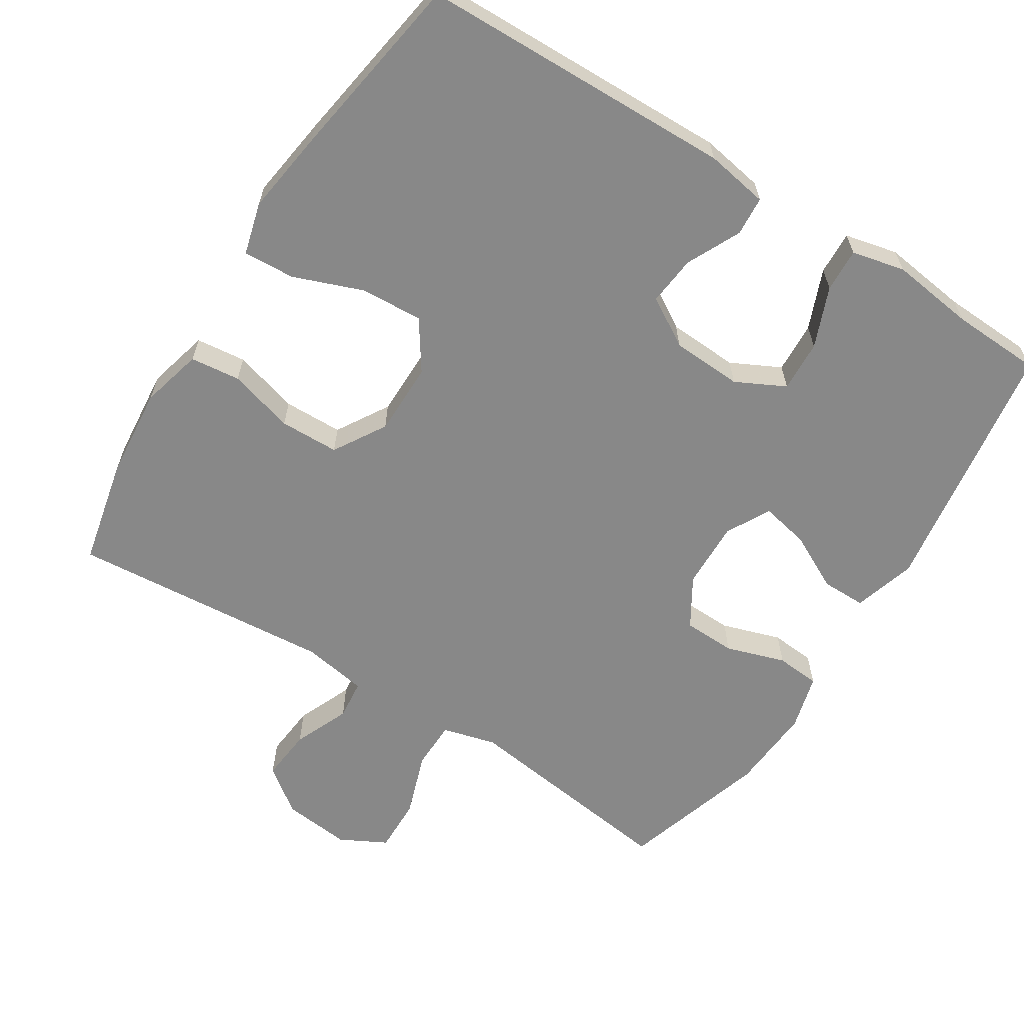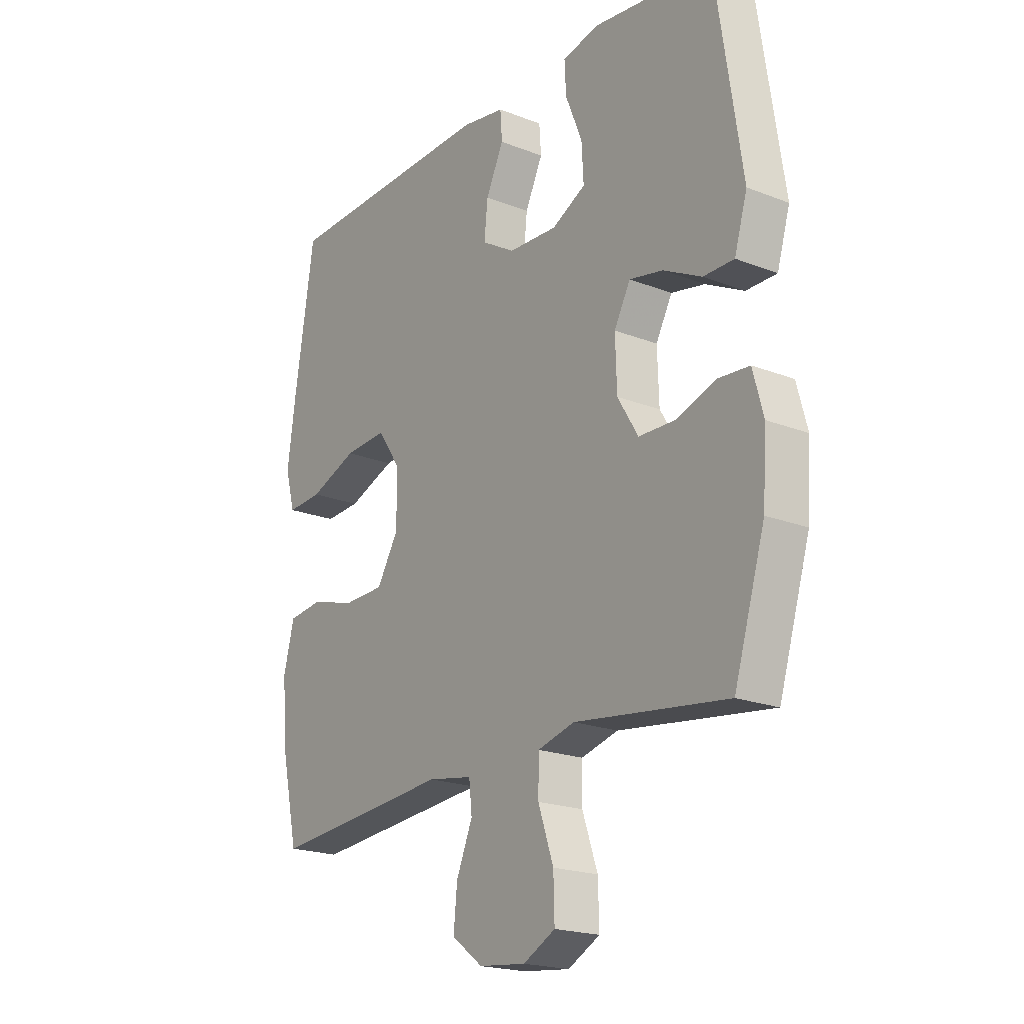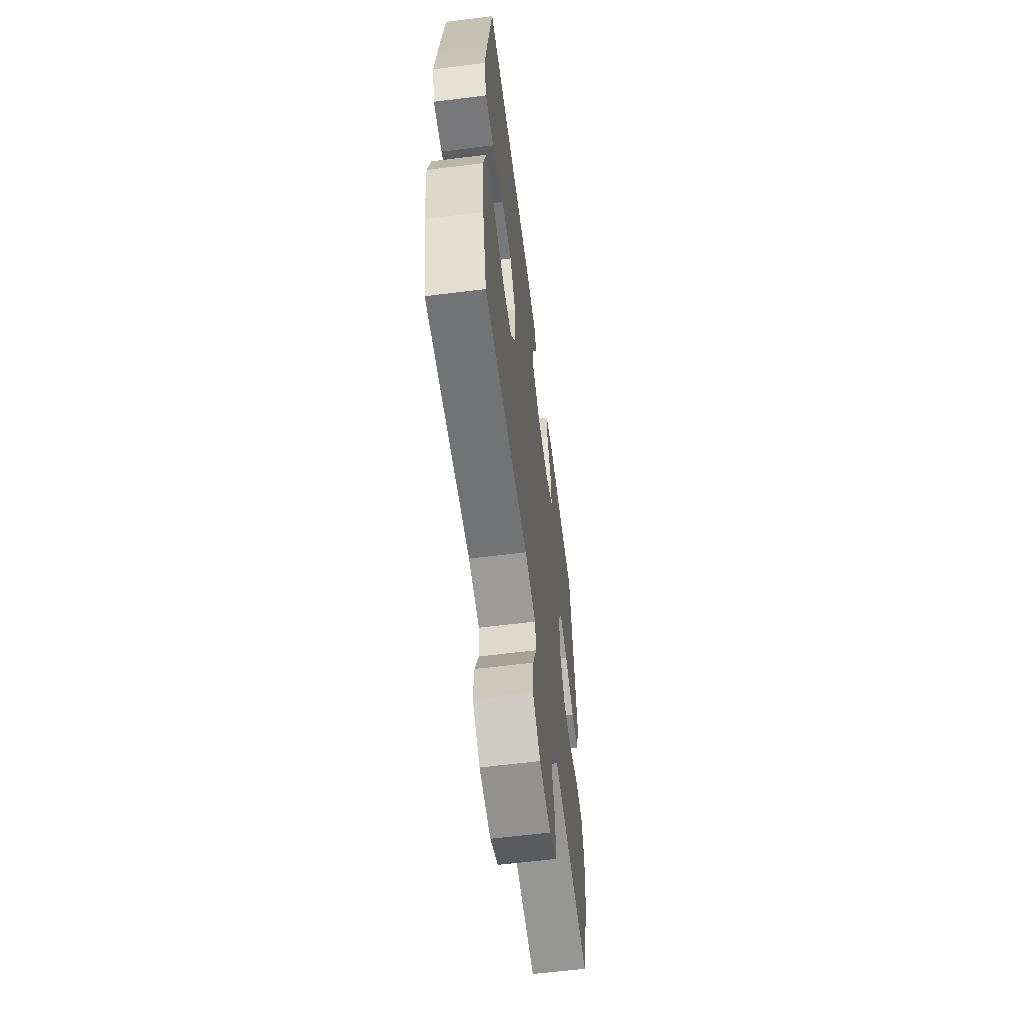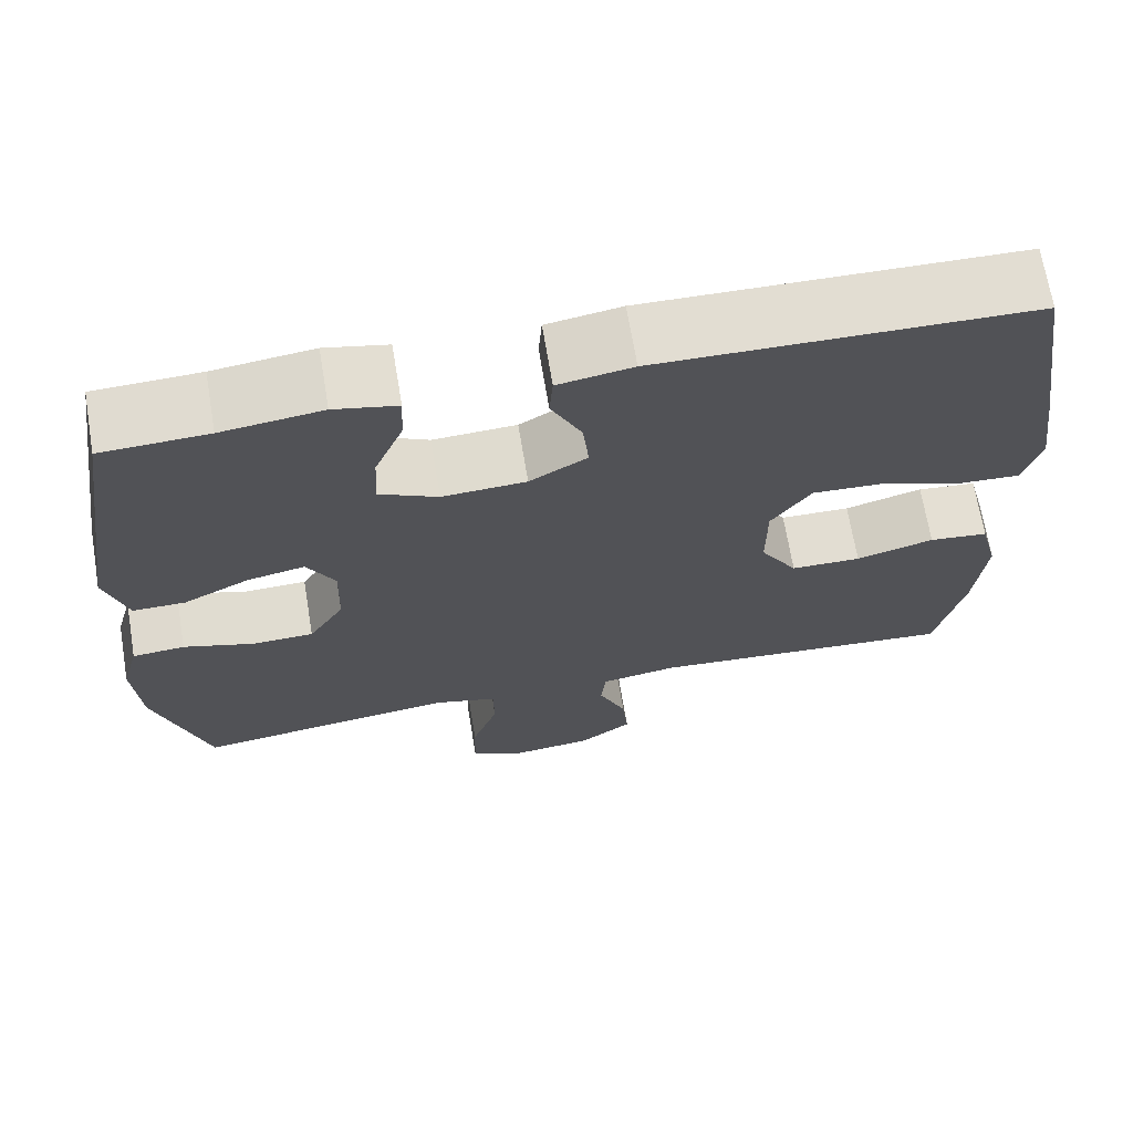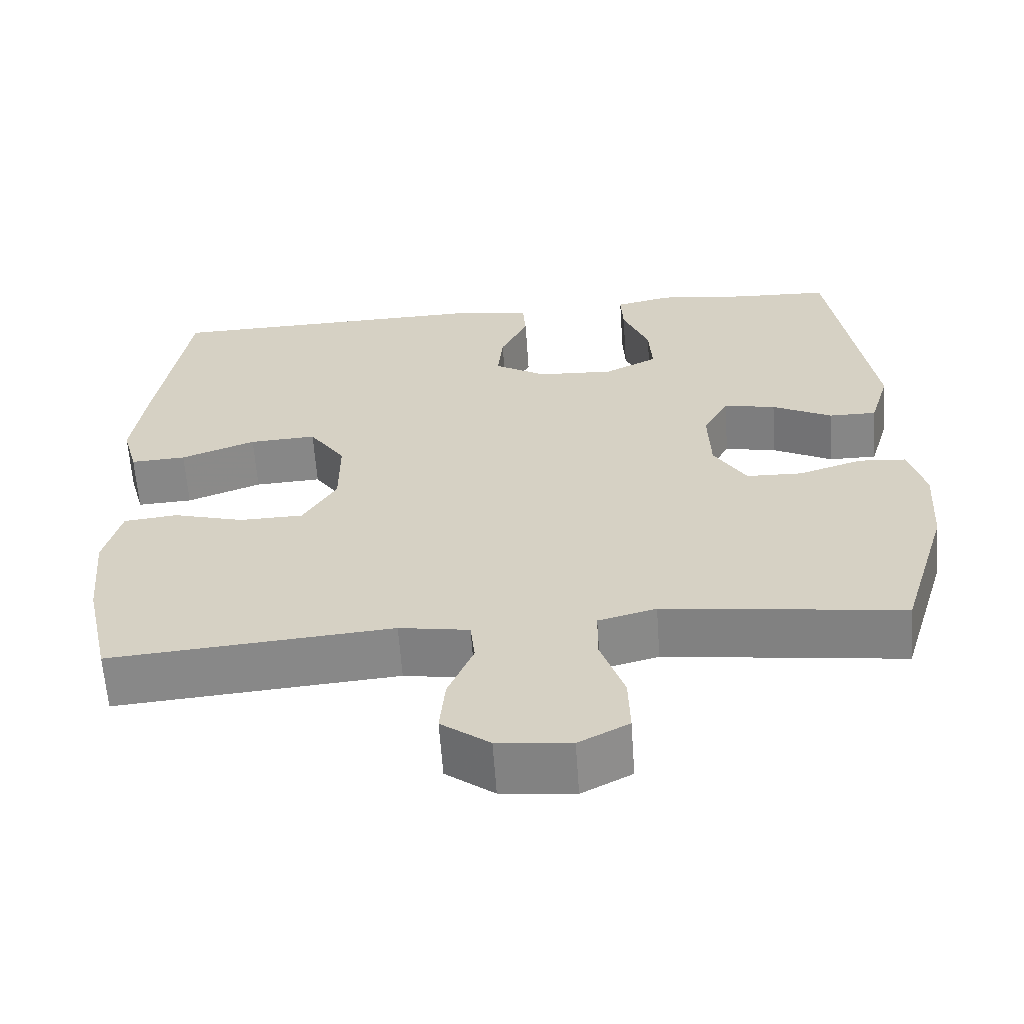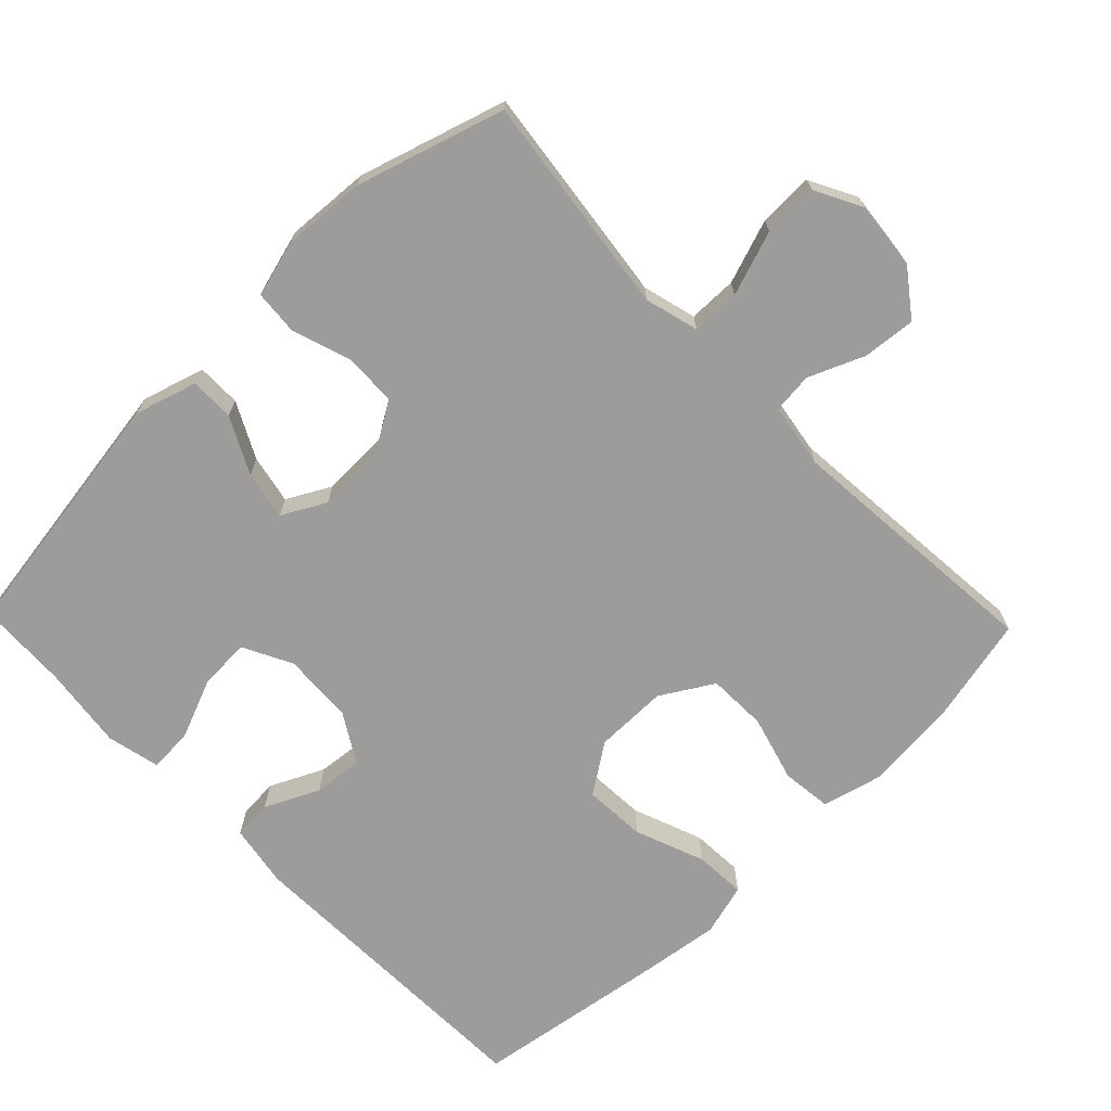
<metadata>
{"format":"obj","ext":"obj","renderer":"f3d","projection":"perspective","resolution":1024,"background":"white","views":[{"elev":-62.9,"azim":-32.4,"up":"+Y"},{"elev":-20.3,"azim":54.5,"up":"+Z"},{"elev":-60.6,"azim":-82.7,"up":"+Z"},{"elev":68.8,"azim":170.5,"up":"+Z"},{"elev":-62.0,"azim":4.0,"up":"+Z"},{"elev":-70.2,"azim":134.1,"up":"+Y"}]}
</metadata>
<code>
v -0.5 0.07 0.5
v -0.061 0.07 0.511
v 0.027 0.07 0.496
v 0.031 0.07 0.441
v -0.005 0.07 0.366
v -0.012 0.07 0.297
v 0.056 0.07 0.256
v 0.155 0.07 0.251
v 0.224 0.07 0.286
v 0.22 0.07 0.358
v 0.186 0.07 0.442
v 0.183 0.07 0.503
v 0.257 0.07 0.52
v 0.375 0.07 0.505
v 0.5 0.07 0.5
v 0.554 0.07 0.14
v 0.528 0.07 0.053
v 0.466 0.07 0.053
v 0.388 0.07 0.093
v 0.32 0.07 0.107
v 0.287 0.07 0.046
v 0.29 0.07 -0.049
v 0.332 0.07 -0.118
v 0.405 0.07 -0.12
v 0.488 0.07 -0.093
v 0.55 0.07 -0.098
v 0.571 0.07 -0.176
v 0.563 0.07 -0.294
v 0.5 0.07 -0.5
v 0.306 0.07 -0.475
v 0.19 0.07 -0.46
v 0.115 0.07 -0.48
v 0.114 0.07 -0.548
v 0.145 0.07 -0.638
v 0.147 0.07 -0.715
v 0.082 0.07 -0.749
v -0.013 0.07 -0.739
v -0.076 0.07 -0.692
v -0.069 0.07 -0.618
v -0.036 0.07 -0.54
v -0.042 0.07 -0.484
v -0.133 0.07 -0.469
v -0.5 0.07 -0.5
v -0.533 0.07 -0.351
v -0.545 0.07 -0.223
v -0.523 0.07 -0.137
v -0.453 0.07 -0.129
v -0.361 0.07 -0.155
v -0.278 0.07 -0.153
v -0.234 0.07 -0.08
v -0.234 0.07 0.022
v -0.281 0.07 0.091
v -0.368 0.07 0.086
v -0.465 0.07 0.049
v -0.537 0.07 0.045
v -0.557 0.07 0.118
v -0.541 0.07 0.235
v -0.5 0 0.5
v -0.061 0 0.511
v 0.027 0 0.496
v 0.031 0 0.441
v -0.005 0 0.366
v -0.012 0 0.297
v 0.056 0 0.256
v 0.155 0 0.251
v 0.224 0 0.286
v 0.22 0 0.358
v 0.186 0 0.442
v 0.183 0 0.503
v 0.257 0 0.52
v 0.375 0 0.505
v 0.5 0 0.5
v 0.554 0 0.14
v 0.528 0 0.053
v 0.466 0 0.053
v 0.388 0 0.093
v 0.32 0 0.107
v 0.287 0 0.046
v 0.29 0 -0.049
v 0.332 0 -0.118
v 0.405 0 -0.12
v 0.488 0 -0.093
v 0.55 0 -0.098
v 0.571 0 -0.176
v 0.563 0 -0.294
v 0.5 0 -0.5
v 0.306 0 -0.475
v 0.19 0 -0.46
v 0.115 0 -0.48
v 0.114 0 -0.548
v 0.145 0 -0.638
v 0.147 0 -0.715
v 0.082 0 -0.749
v -0.013 0 -0.739
v -0.076 0 -0.692
v -0.069 0 -0.618
v -0.036 0 -0.54
v -0.042 0 -0.484
v -0.133 0 -0.469
v -0.5 0 -0.5
v -0.533 0 -0.351
v -0.545 0 -0.223
v -0.523 0 -0.137
v -0.453 0 -0.129
v -0.361 0 -0.155
v -0.278 0 -0.153
v -0.234 0 -0.08
v -0.234 0 0.022
v -0.281 0 0.091
v -0.368 0 0.086
v -0.465 0 0.049
v -0.537 0 0.045
v -0.557 0 0.118
v -0.541 0 0.235
f 53 54 55 56
f 52 53 56 57
f 45 46 47 48
f 45 48 49
f 42 43 44 45
f 41 42 45 49
f 37 38 39 40
f 37 40 41
f 36 37 41
f 33 34 35 36
f 32 33 36 41
f 31 32 41 49
f 24 25 26 27
f 23 24 27 28
f 16 17 18 19
f 14 15 16 19
f 14 19 20
f 13 14 20 21
f 10 11 12 13
f 9 10 13 21
f 2 3 4 5
f 2 5 6
f 52 57 1 2
f 51 52 2 6
f 50 51 6 7
f 49 50 7 8
f 23 28 29 30
f 22 23 30 31
f 21 22 31 49
f 8 9 21 49
f 113 112 111 110
f 114 113 110 109
f 105 104 103 102
f 106 105 102
f 102 101 100 99
f 106 102 99 98
f 97 96 95 94
f 98 97 94
f 98 94 93
f 93 92 91 90
f 98 93 90 89
f 106 98 89 88
f 84 83 82 81
f 85 84 81 80
f 76 75 74 73
f 76 73 72 71
f 77 76 71
f 78 77 71 70
f 70 69 68 67
f 78 70 67 66
f 62 61 60 59
f 63 62 59
f 59 58 114 109
f 63 59 109 108
f 64 63 108 107
f 65 64 107 106
f 87 86 85 80
f 88 87 80 79
f 106 88 79 78
f 106 78 66 65
f 1 58 59 2
f 2 59 60 3
f 3 60 61 4
f 4 61 62 5
f 5 62 63 6
f 6 63 64 7
f 7 64 65 8
f 8 65 66 9
f 9 66 67 10
f 10 67 68 11
f 11 68 69 12
f 12 69 70 13
f 13 70 71 14
f 14 71 72 15
f 15 72 73 16
f 16 73 74 17
f 17 74 75 18
f 18 75 76 19
f 19 76 77 20
f 20 77 78 21
f 21 78 79 22
f 22 79 80 23
f 23 80 81 24
f 24 81 82 25
f 25 82 83 26
f 26 83 84 27
f 27 84 85 28
f 28 85 86 29
f 29 86 87 30
f 30 87 88 31
f 31 88 89 32
f 32 89 90 33
f 33 90 91 34
f 34 91 92 35
f 35 92 93 36
f 36 93 94 37
f 37 94 95 38
f 38 95 96 39
f 39 96 97 40
f 40 97 98 41
f 41 98 99 42
f 42 99 100 43
f 43 100 101 44
f 44 101 102 45
f 45 102 103 46
f 46 103 104 47
f 47 104 105 48
f 48 105 106 49
f 49 106 107 50
f 50 107 108 51
f 51 108 109 52
f 52 109 110 53
f 53 110 111 54
f 54 111 112 55
f 55 112 113 56
f 56 113 114 57
f 57 114 58 1

</code>
